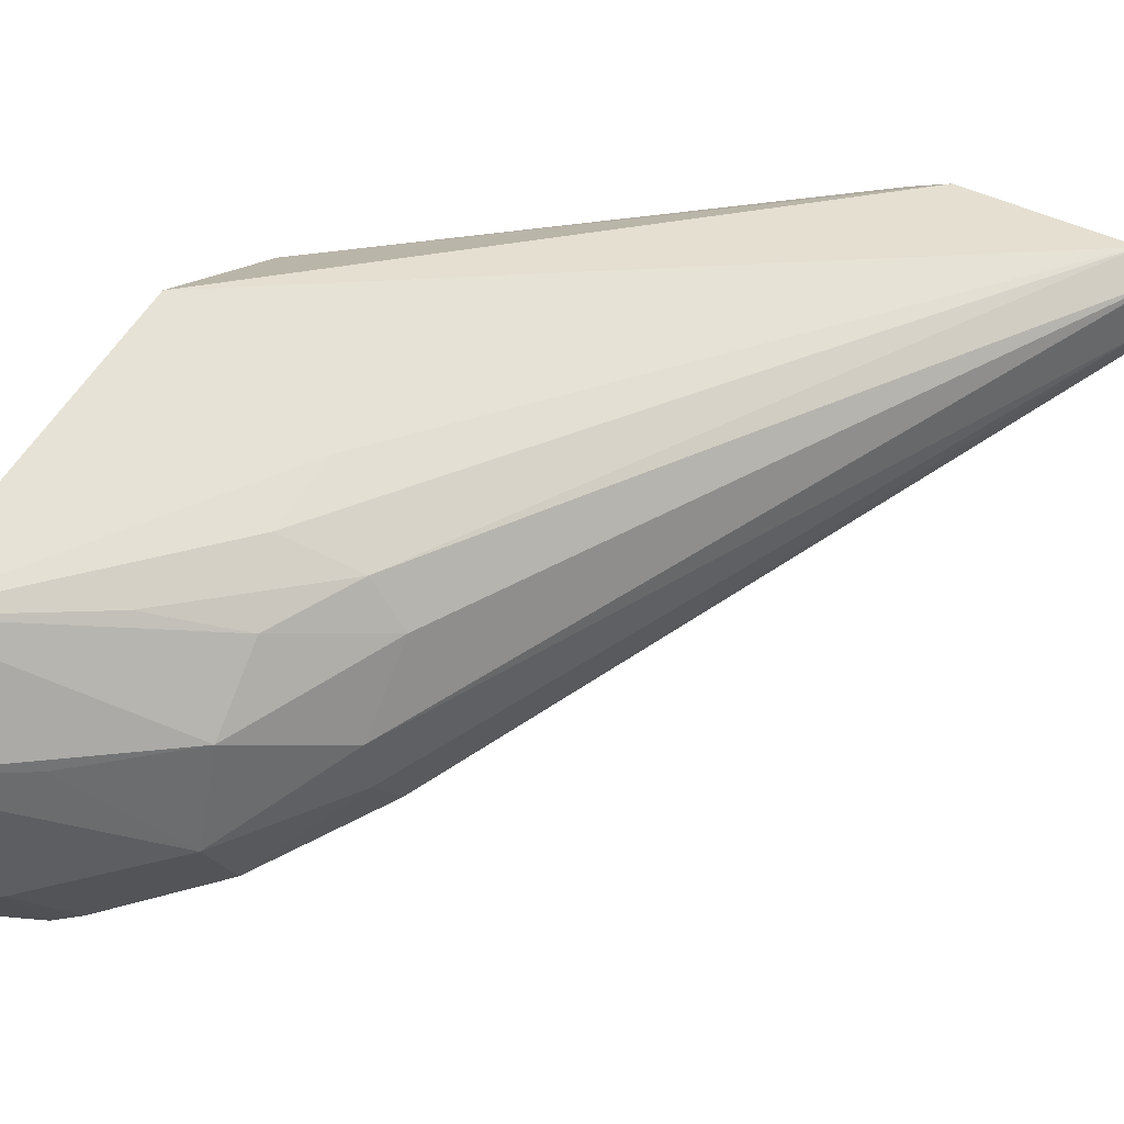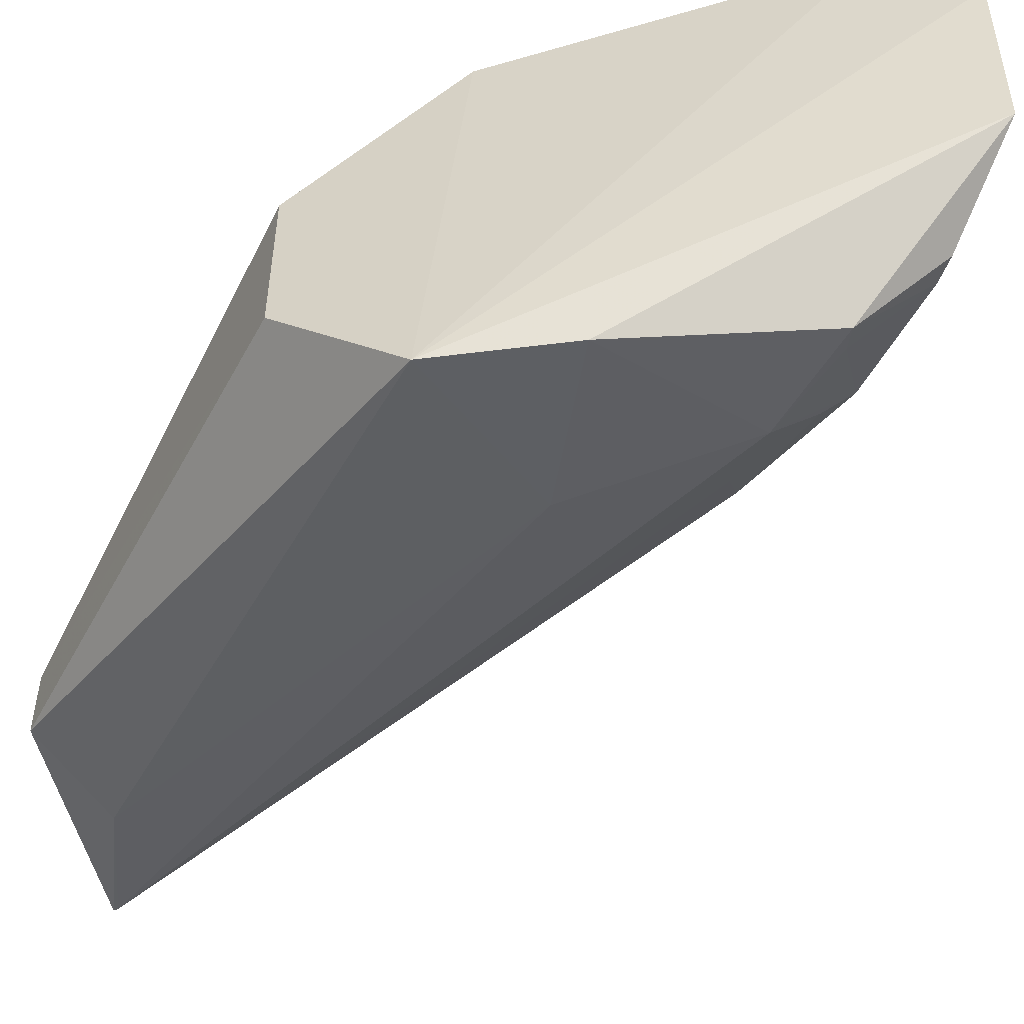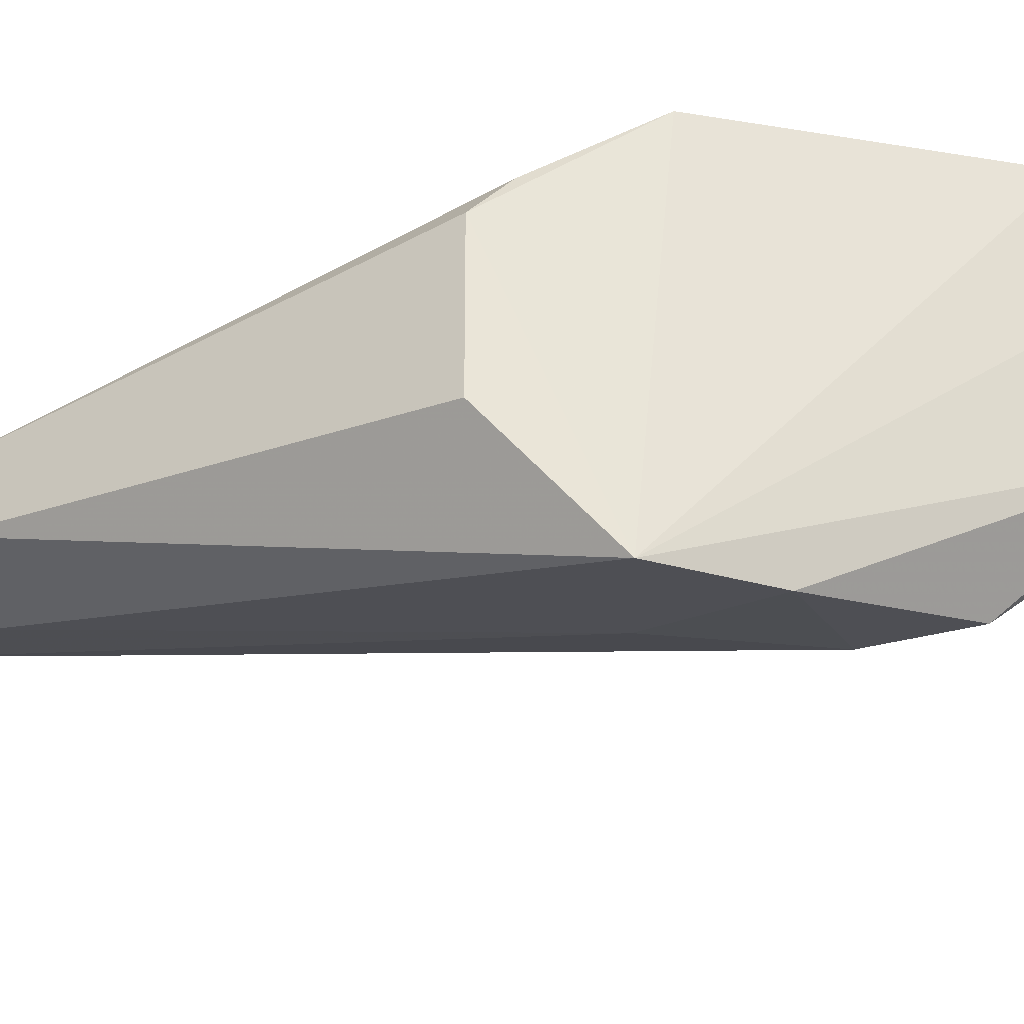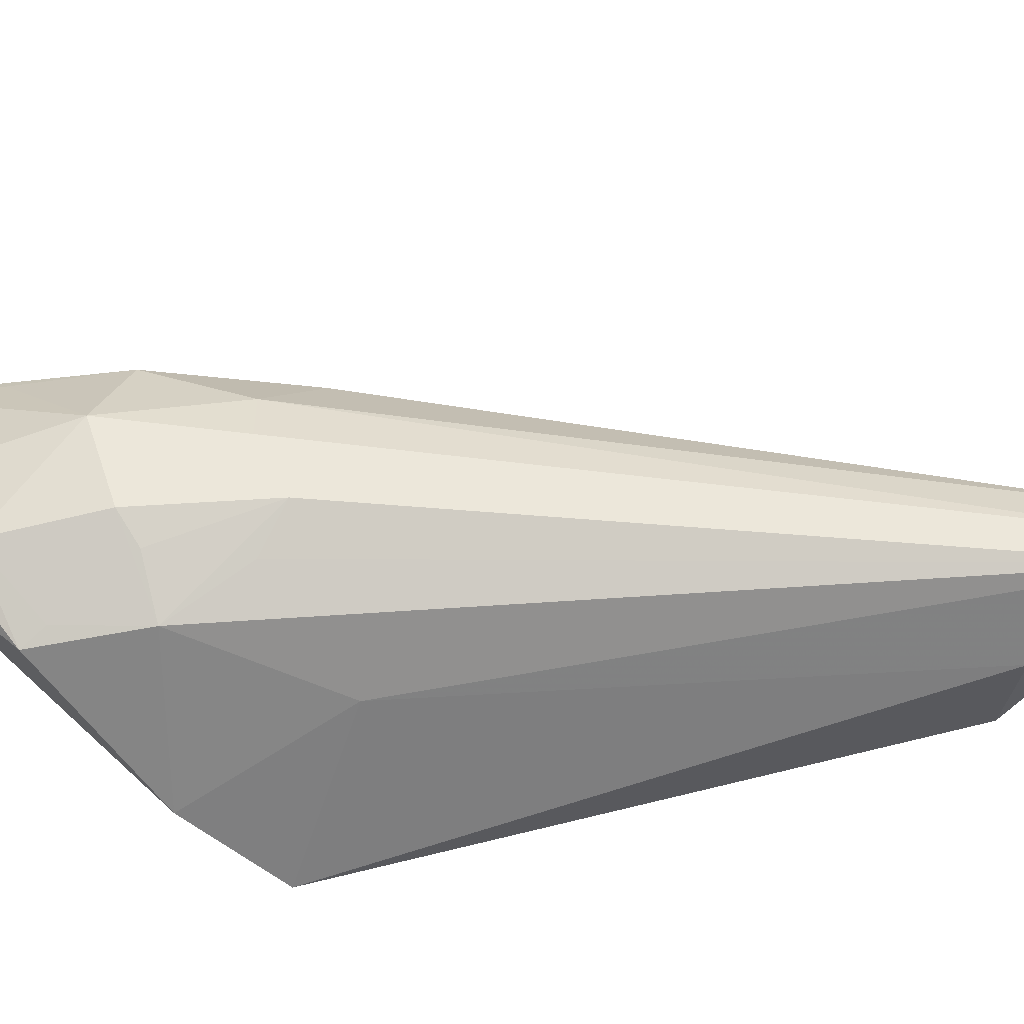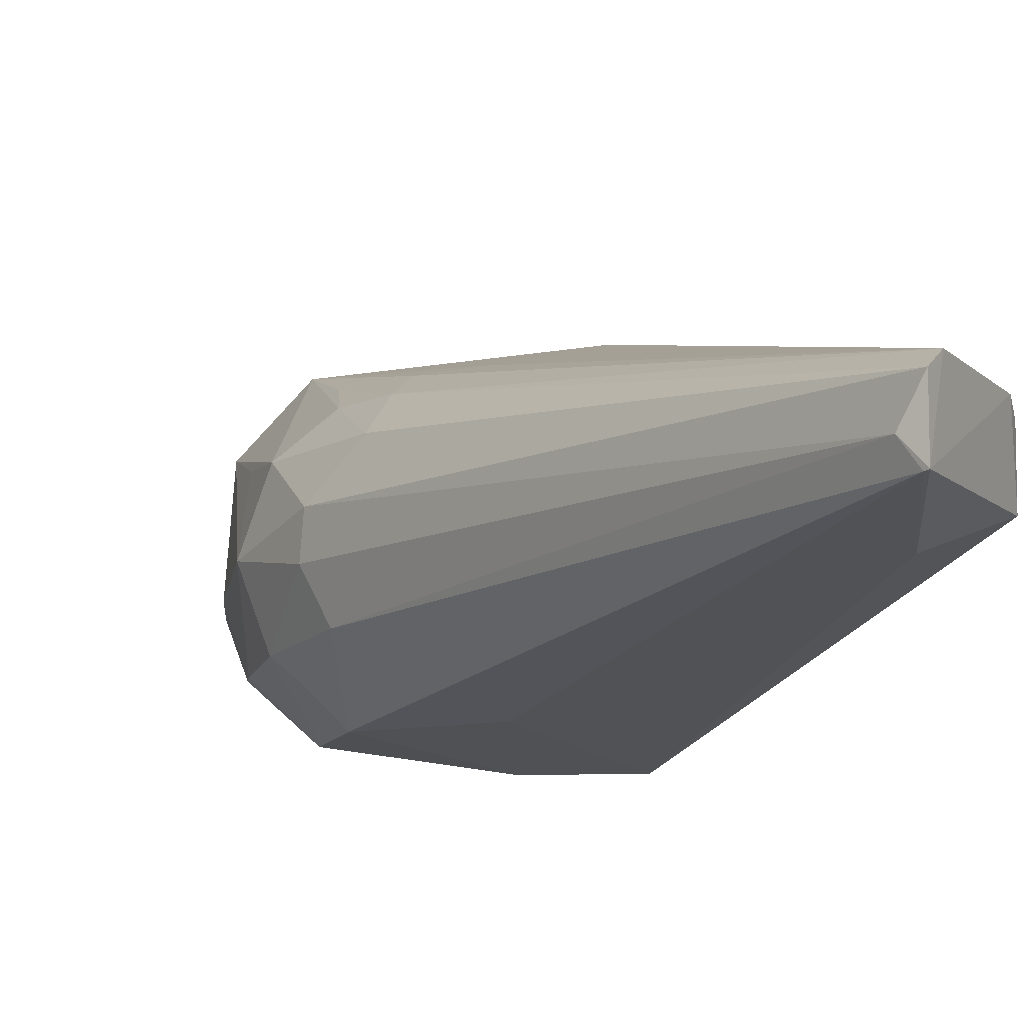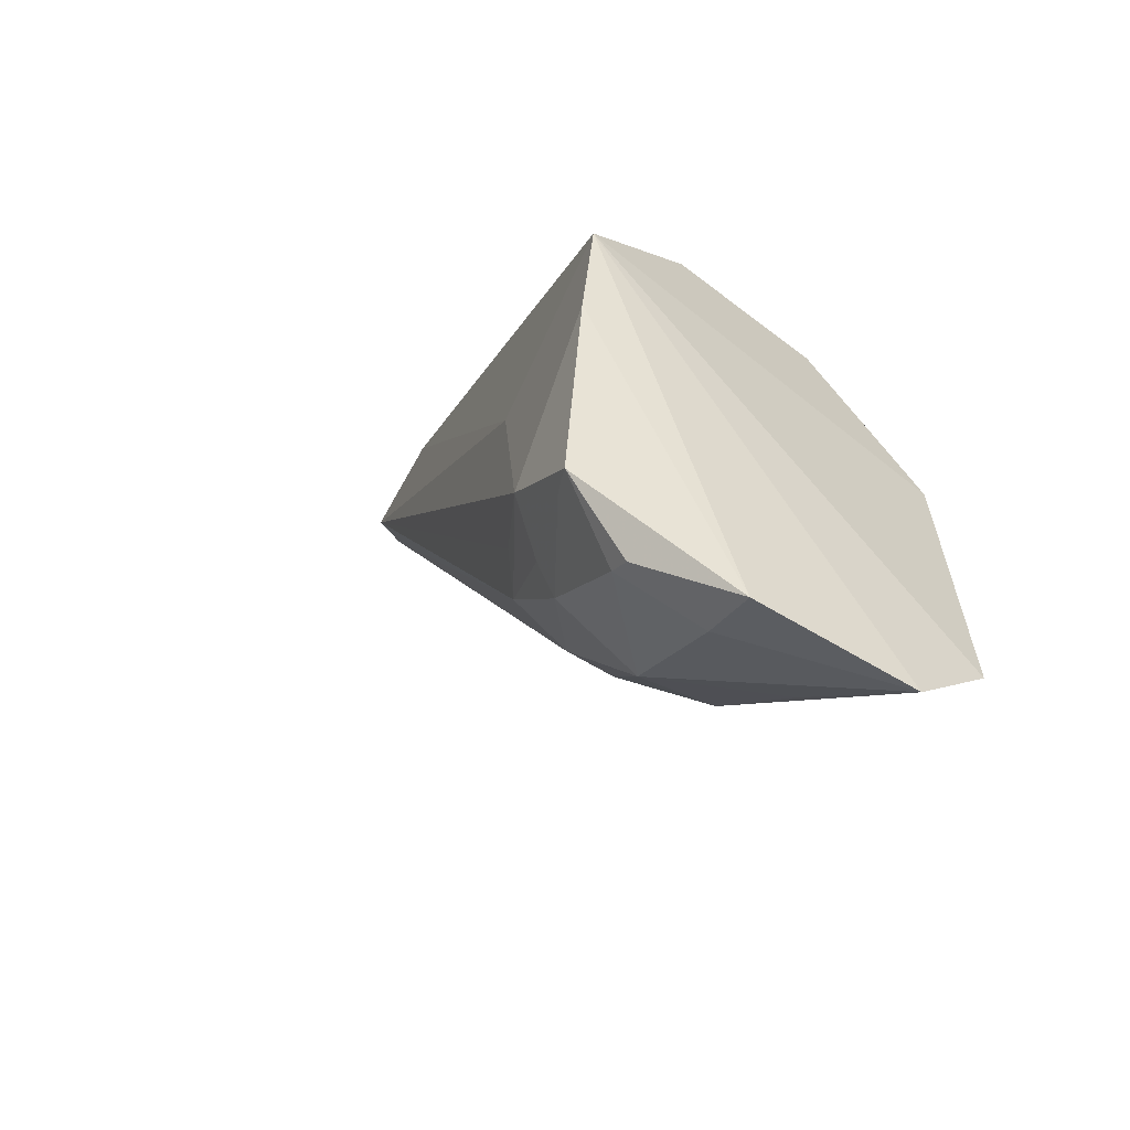
<metadata>
{"format":"obj","ext":"obj","renderer":"f3d","projection":"perspective","resolution":1024,"background":"white","views":[{"elev":53.5,"azim":-152.1,"up":"+Y"},{"elev":-52.7,"azim":105.9,"up":"+Y"},{"elev":-30.0,"azim":75.2,"up":"+Y"},{"elev":-50.1,"azim":-125.5,"up":"+Y"},{"elev":-8.4,"azim":-62.9,"up":"+Y"},{"elev":-59.3,"azim":51.7,"up":"+Z"}]}
</metadata>
<code>
v -0.2733 -0.07122 0.01702
v -0.2795 -0.01194 -0.1485
v -0.2733 0.07687 0.001962
v -0.4838 0.01856 0.1913
v -0.3311 -0.05818 -0.06615
v -0.2698 0.07619 -0.1189
v -0.4125 0.01244 0.1876
v -0.3022 -0.06077 -0.09479
v -0.4952 -0.01302 0.191
v -0.3332 0.06025 -0.01396
v -0.2728 0.04752 -0.1495
v -0.2774 0.03293 0.06182
v -0.4247 0.01725 0.1901
v -0.3424 -0.03305 -0.09007
v -0.2801 -0.07104 -0.02884
v -0.4124 -0.01345 0.1874
v -0.3324 0.05948 -0.04209
v -0.2785 0.04816 0.04732
v -0.3112 -0.05621 -0.09157
v -0.303 -0.037 -0.1239
v -0.3708 -0.02828 -0.04964
v -0.3421 -0.0002855 -0.1038
v -0.3391 -0.05734 -0.002491
v -0.4441 -0.02617 0.1699
v -0.2772 -0.02714 0.06175
v -0.3107 -0.03636 -0.1185
v -0.3403 -0.04193 -0.07944
v -0.4944 -0.01336 0.1891
v -0.3014 -0.007885 -0.1355
v -0.3693 -0.006725 -0.06258
v -0.342 0.03247 -0.09055
v -0.3562 -0.04178 -0.05019
v -0.4952 0.01202 0.191
v -0.4937 -0.003514 0.1818
v -0.3411 0.04898 -0.06531
v -0.3104 0.03603 -0.119
v -0.3679 0.01205 -0.06183
v -0.3564 0.04866 -0.03619
v -0.3689 0.03414 -0.03855
v -0.3146 0.06107 -0.08072
f 6 3 1
f 10 4 3
f 10 3 6
f 11 6 1
f 11 1 2
f 12 1 3
f 13 3 4
f 13 4 9
f 15 8 2
f 15 2 1
f 15 5 8
f 16 13 9
f 16 7 13
f 17 10 6
f 17 4 10
f 18 12 3
f 18 7 12
f 18 13 7
f 18 3 13
f 19 8 5
f 19 5 14
f 20 2 8
f 23 5 15
f 23 15 1
f 24 16 9
f 24 1 16
f 24 23 1
f 25 12 7
f 25 7 16
f 25 16 1
f 25 1 12
f 26 19 14
f 26 8 19
f 26 20 8
f 26 14 22
f 27 21 14
f 27 14 5
f 27 5 21
f 28 5 23
f 28 24 9
f 28 23 24
f 29 22 11
f 29 11 2
f 29 26 22
f 29 2 20
f 29 20 26
f 30 22 14
f 30 14 21
f 31 6 11
f 32 28 21
f 32 21 5
f 32 5 28
f 33 9 4
f 34 30 21
f 34 21 28
f 34 28 9
f 34 9 33
f 35 6 31
f 36 31 11
f 36 11 22
f 36 22 31
f 37 31 22
f 37 22 30
f 37 34 33
f 37 30 34
f 38 33 4
f 38 4 17
f 38 17 6
f 39 37 33
f 39 31 37
f 39 33 38
f 39 38 35
f 39 35 31
f 40 38 6
f 40 6 35
f 40 35 38

</code>
